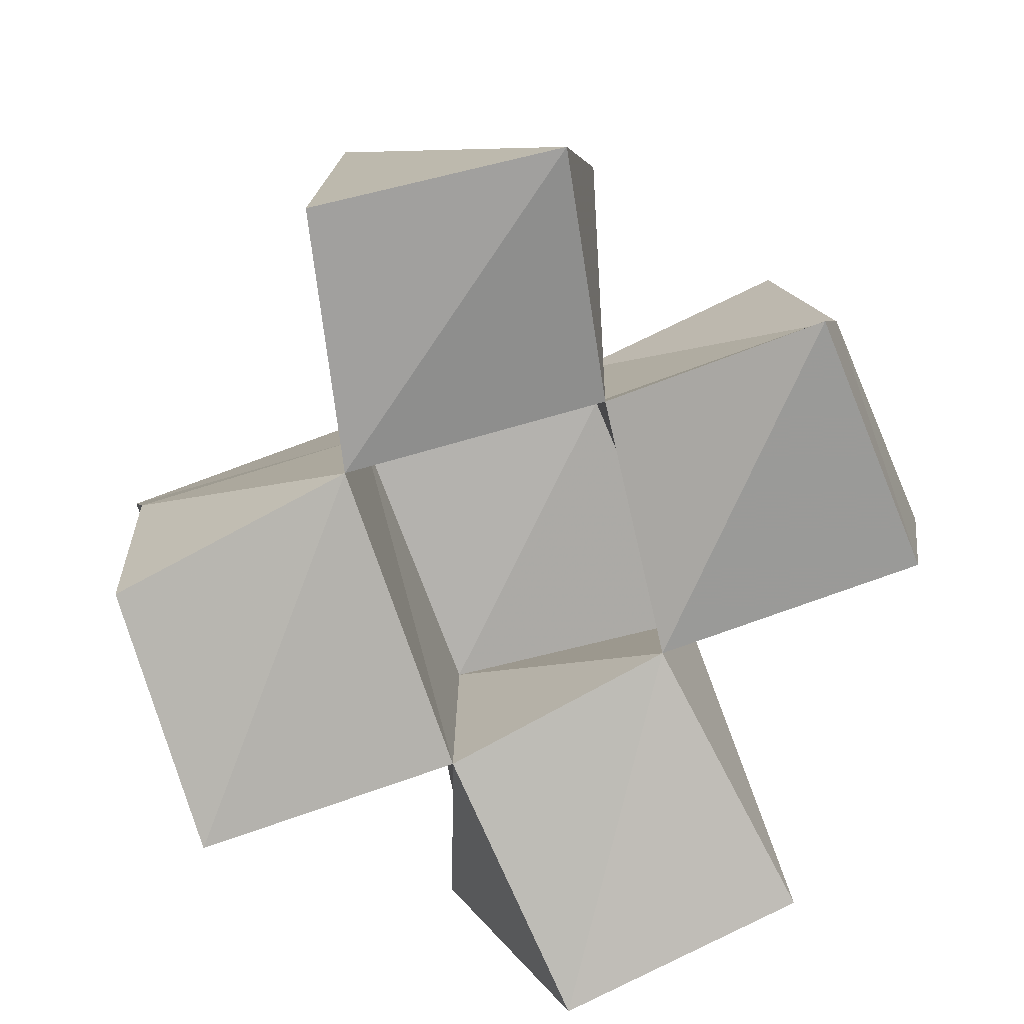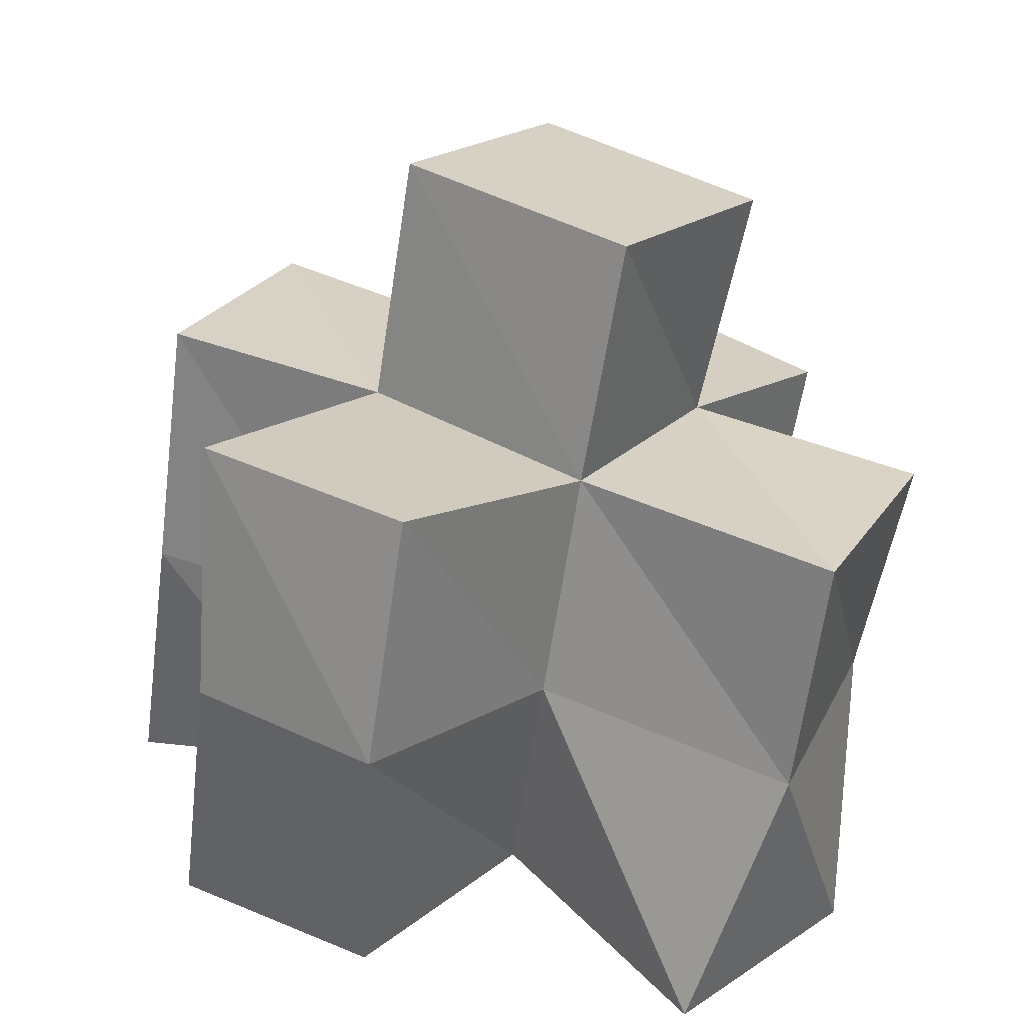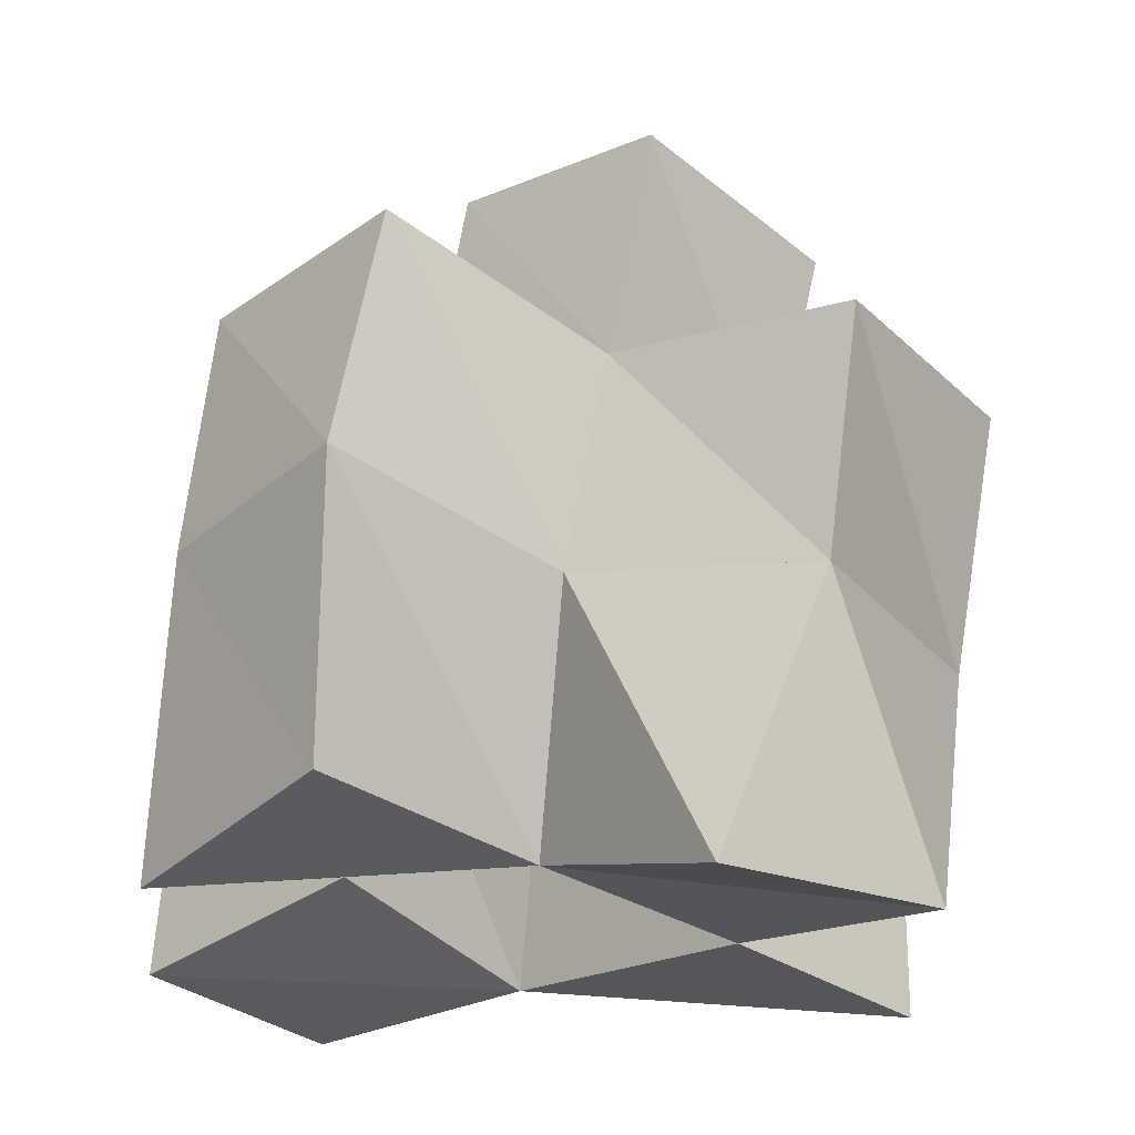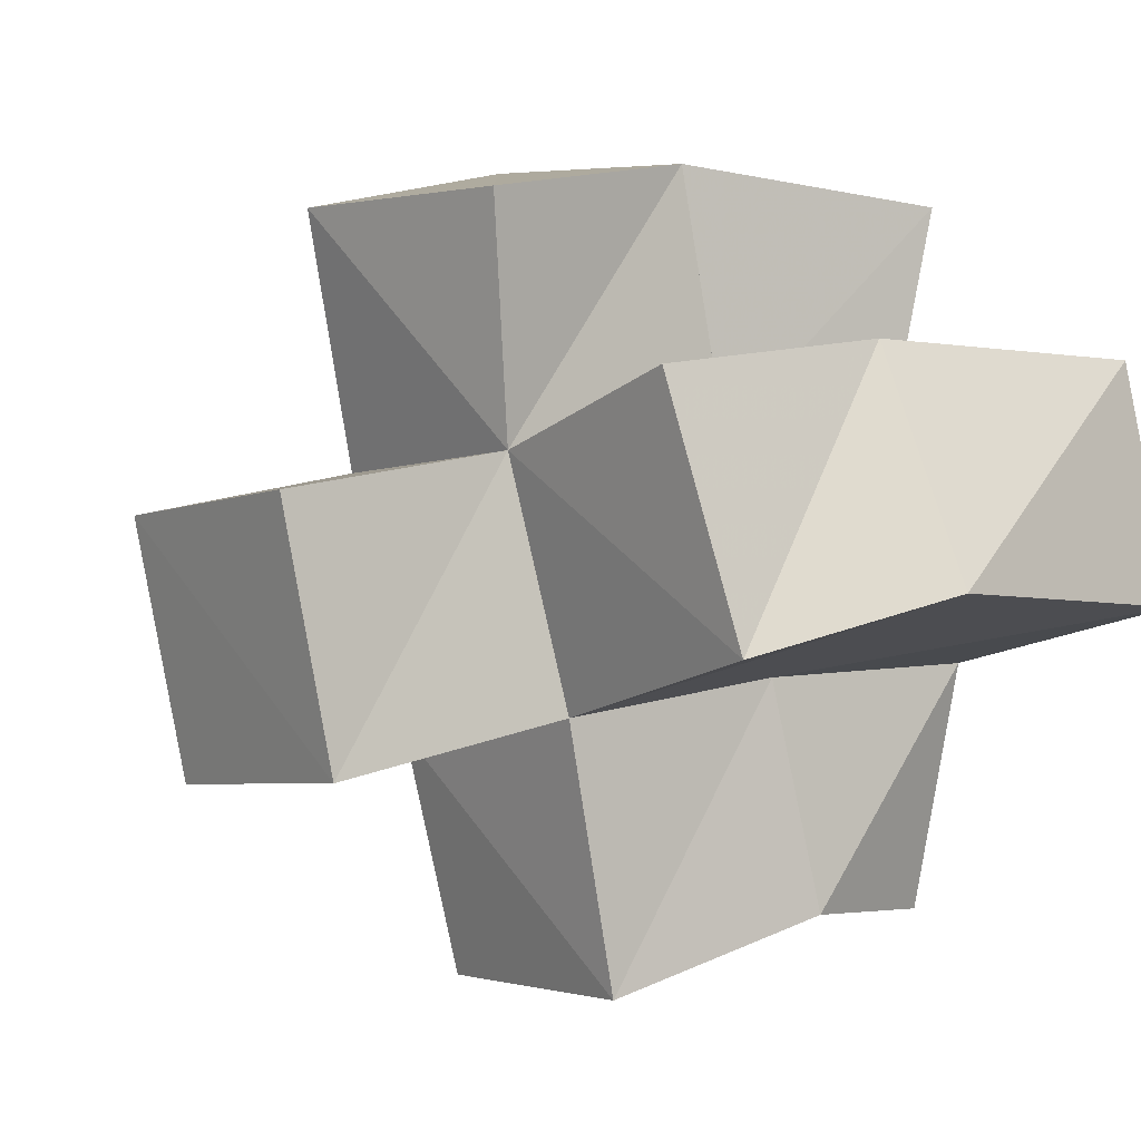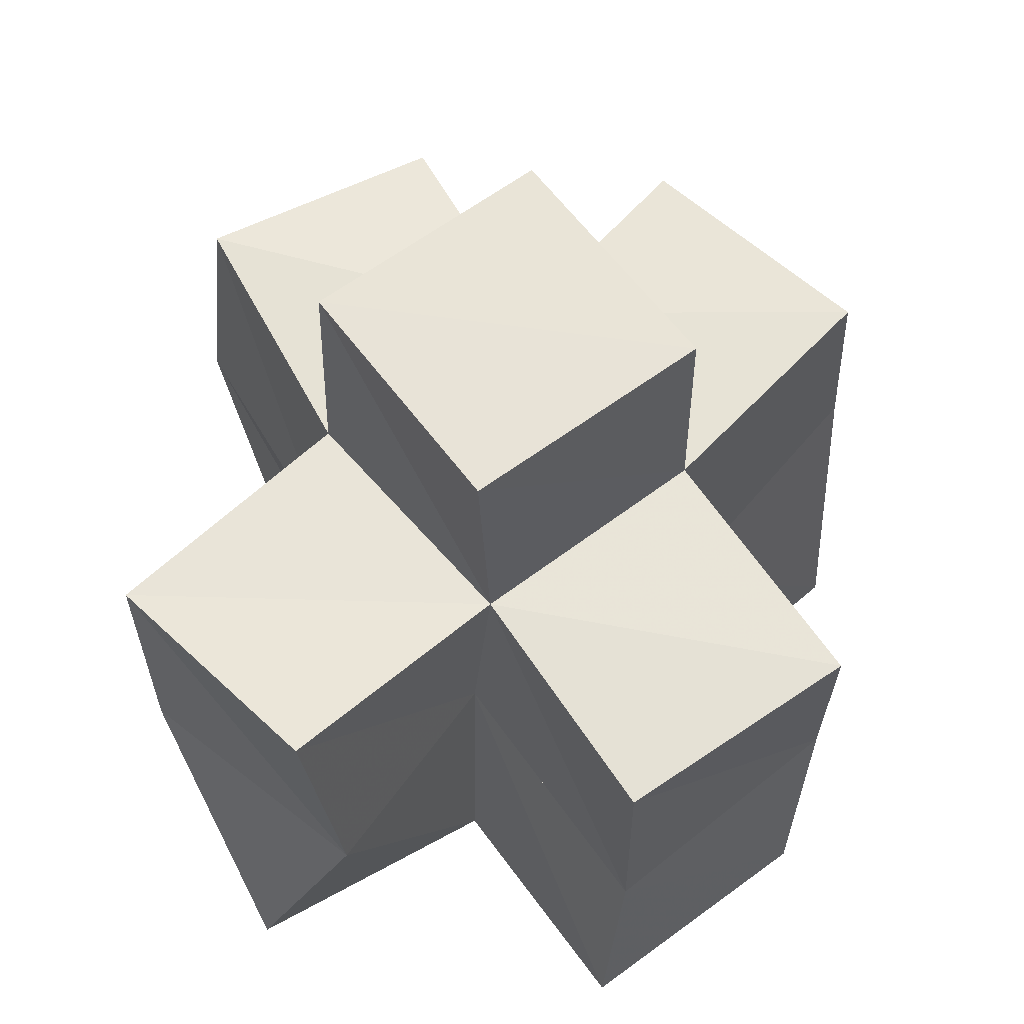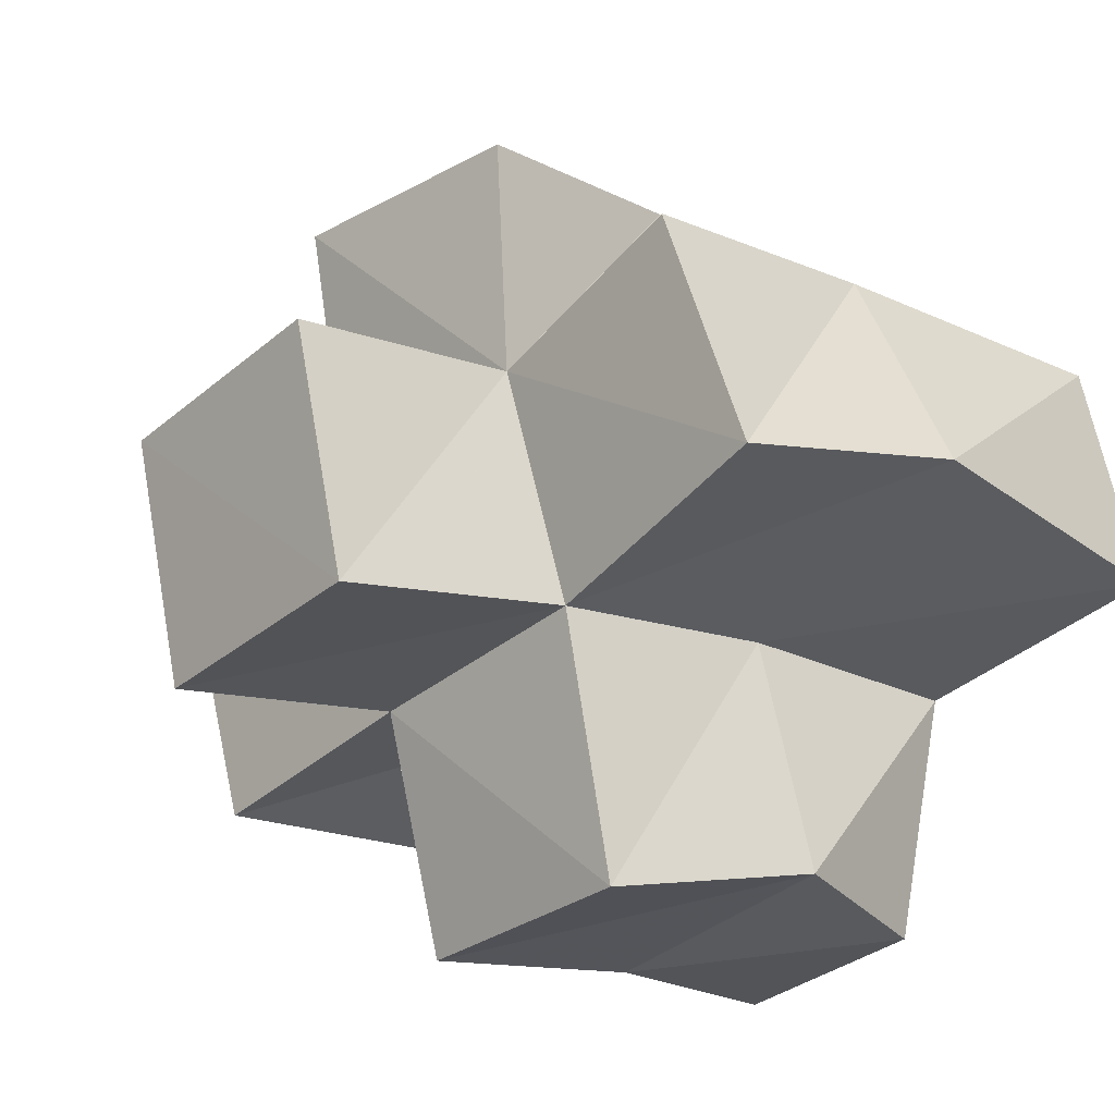
<metadata>
{"format":"obj","ext":"obj","renderer":"f3d","projection":"perspective","resolution":1024,"background":"white","views":[{"elev":-75.2,"azim":-69.0,"up":"+Y"},{"elev":30.0,"azim":39.1,"up":"+Y"},{"elev":-22.6,"azim":48.9,"up":"+Y"},{"elev":1.0,"azim":-133.4,"up":"+Z"},{"elev":51.0,"azim":147.9,"up":"+Y"},{"elev":-25.1,"azim":-136.2,"up":"+Z"}]}
</metadata>
<code>
v 0.4367 0.1035 0.5128
v 0.4356 0.1656 0.5165
v 0.4845 0.1075 0.5007
v 0.4894 0.157 0.4995
v 0.4437 0.1086 0.5593
v 0.456 0.1652 0.5616
v 0.4916 0.1195 0.5491
v 0.4997 0.1593 0.5456
v 0.4917 0.1123 0.4514
v 0.4847 0.1485 0.4542
v 0.5403 0.1 0.4504
v 0.5377 0.1427 0.4476
v 0.5432 0.1054 0.4989
v 0.5421 0.1541 0.4996
v 0.5391 0.1123 0.5426
v 0.5506 0.1623 0.5471
v 0.4898 0.1096 0.5917
v 0.5032 0.1673 0.5967
v 0.5418 0.118 0.5931
v 0.5499 0.172 0.5985
v 0.5956 0.1 0.5021
v 0.5839 0.1496 0.4818
v 0.59 0.1 0.5494
v 0.6005 0.153 0.5319
v 0.4455 0.2118 0.5062
v 0.4951 0.2043 0.4938
v 0.4592 0.217 0.5552
v 0.5028 0.2121 0.5417
v 0.4928 0.1955 0.4424
v 0.5423 0.1896 0.4407
v 0.5449 0.2007 0.4881
v 0.5526 0.2075 0.5382
v 0.5001 0.2179 0.5882
v 0.5505 0.2199 0.5881
v 0.5934 0.198 0.4799
v 0.6047 0.2016 0.5275
v 0.5017 0.2528 0.4847
v 0.5517 0.2474 0.4809
v 0.5064 0.2605 0.5344
v 0.5563 0.2554 0.53
f 1 2 4
f 3 1 4
f 2 6 8
f 4 2 8
f 6 5 7
f 8 6 7
f 5 1 3
f 7 5 3
f 8 7 3
f 4 8 3
f 2 1 5
f 6 2 5
f 9 10 12
f 11 9 12
f 10 4 14
f 12 10 14
f 4 3 13
f 14 4 13
f 3 9 11
f 13 3 11
f 14 13 11
f 12 14 11
f 10 9 3
f 4 10 3
f 7 8 16
f 15 7 16
f 8 18 20
f 16 8 20
f 18 17 19
f 20 18 19
f 17 7 15
f 19 17 15
f 20 19 15
f 16 20 15
f 8 7 17
f 18 8 17
f 13 14 22
f 21 13 22
f 14 16 24
f 22 14 24
f 16 15 23
f 24 16 23
f 15 13 21
f 23 15 21
f 24 23 21
f 22 24 21
f 14 13 15
f 16 14 15
f 2 25 26
f 4 2 26
f 25 27 28
f 26 25 28
f 27 6 8
f 28 27 8
f 6 2 4
f 8 6 4
f 28 8 4
f 26 28 4
f 25 2 6
f 27 25 6
f 10 29 30
f 12 10 30
f 29 26 31
f 30 29 31
f 26 4 14
f 31 26 14
f 4 10 12
f 14 4 12
f 31 14 12
f 30 31 12
f 29 10 4
f 26 29 4
f 8 28 32
f 16 8 32
f 28 33 34
f 32 28 34
f 33 18 20
f 34 33 20
f 18 8 16
f 20 18 16
f 34 20 16
f 32 34 16
f 28 8 18
f 33 28 18
f 14 31 35
f 22 14 35
f 31 32 36
f 35 31 36
f 32 16 24
f 36 32 24
f 16 14 22
f 24 16 22
f 36 24 22
f 35 36 22
f 31 14 16
f 32 31 16
f 4 26 31
f 14 4 31
f 26 28 32
f 31 26 32
f 28 8 16
f 32 28 16
f 8 4 14
f 16 8 14
f 32 16 14
f 31 32 14
f 26 4 8
f 28 26 8
f 26 37 38
f 31 26 38
f 37 39 40
f 38 37 40
f 39 28 32
f 40 39 32
f 28 26 31
f 32 28 31
f 40 32 31
f 38 40 31
f 37 26 28
f 39 37 28

</code>
